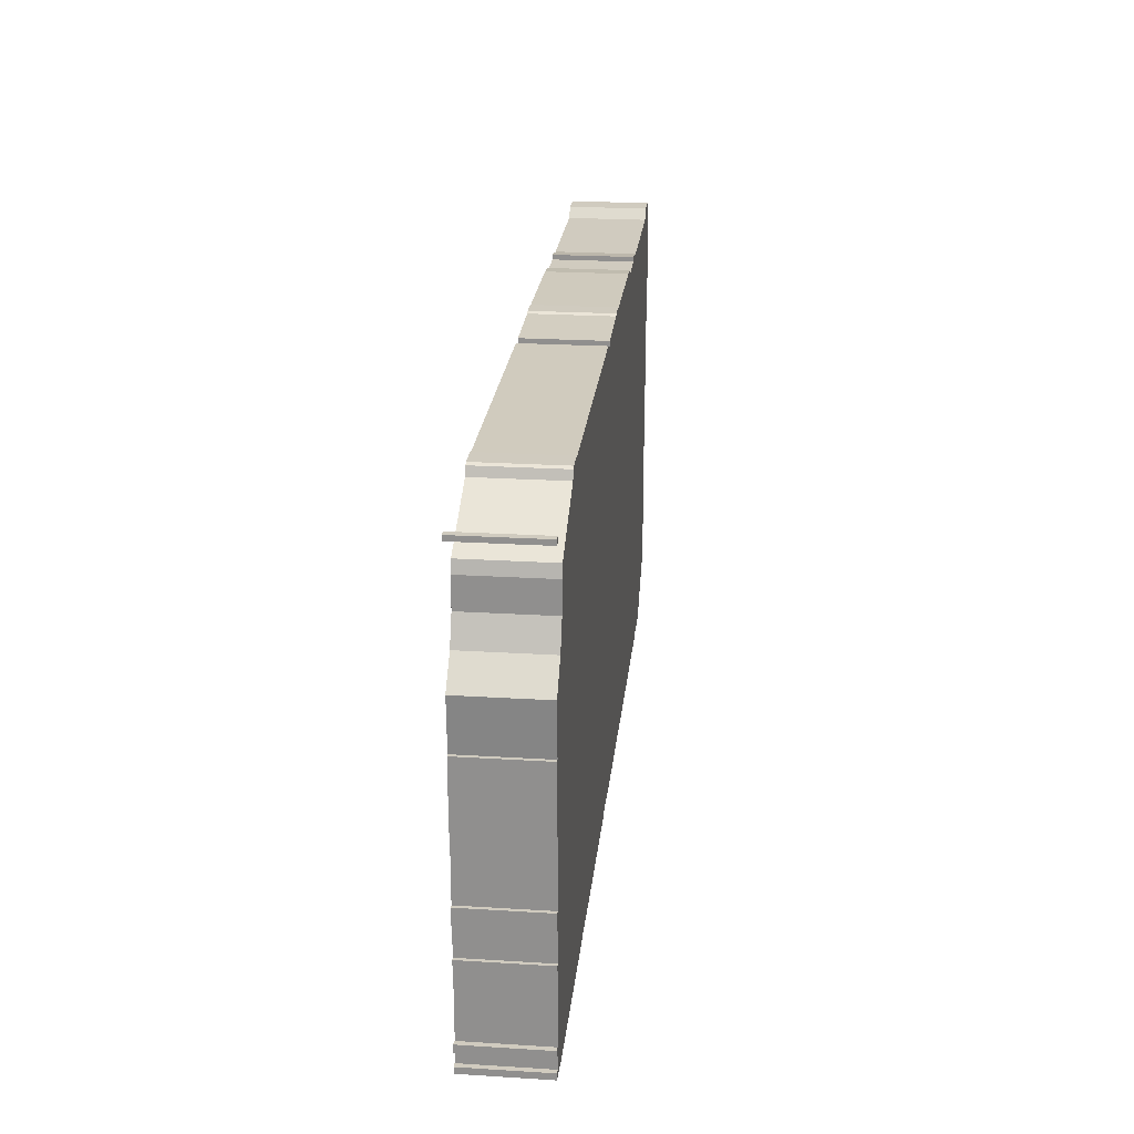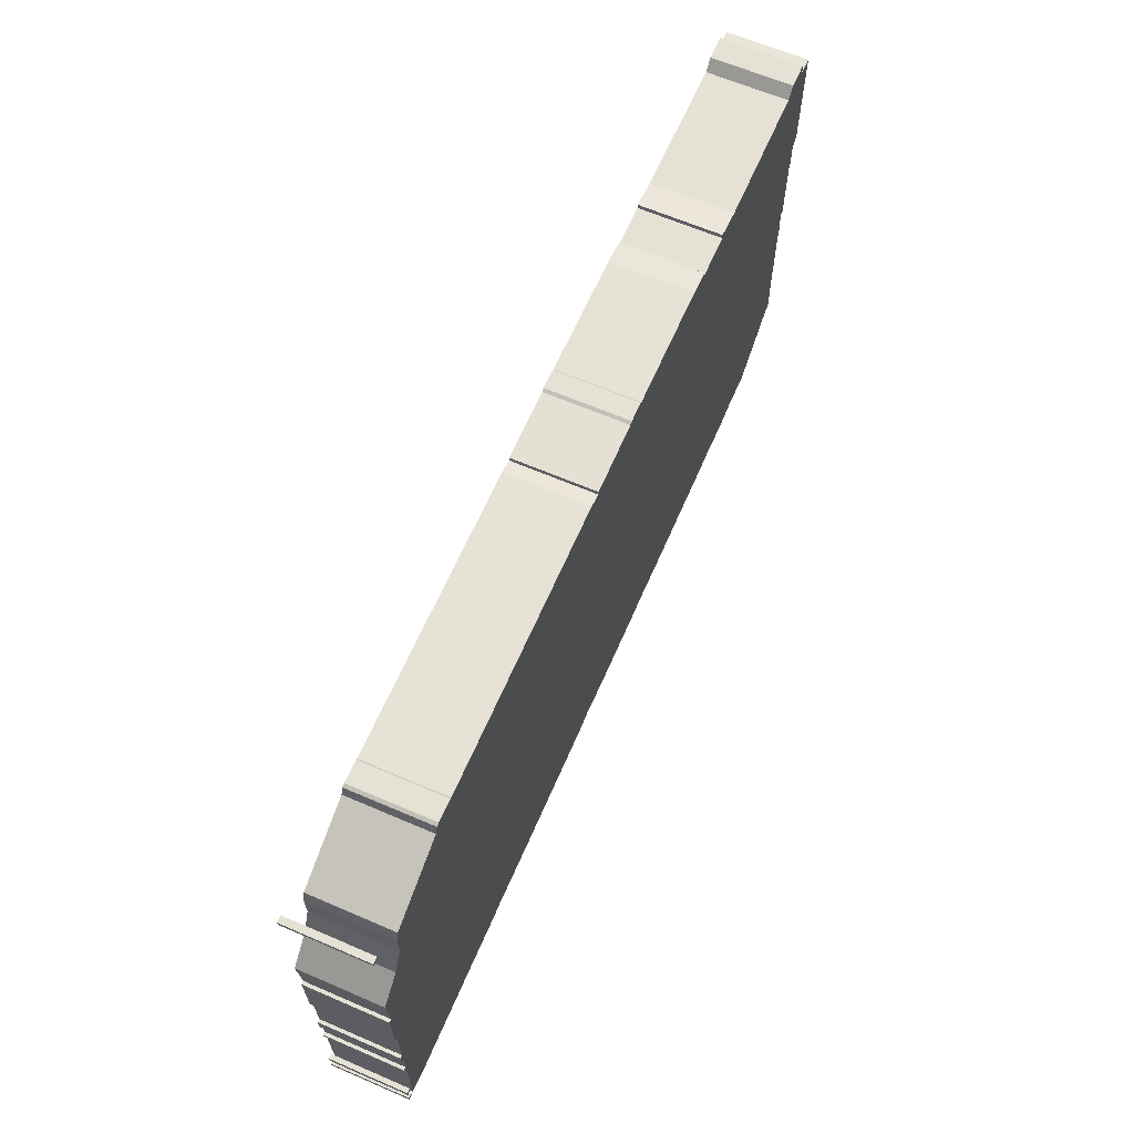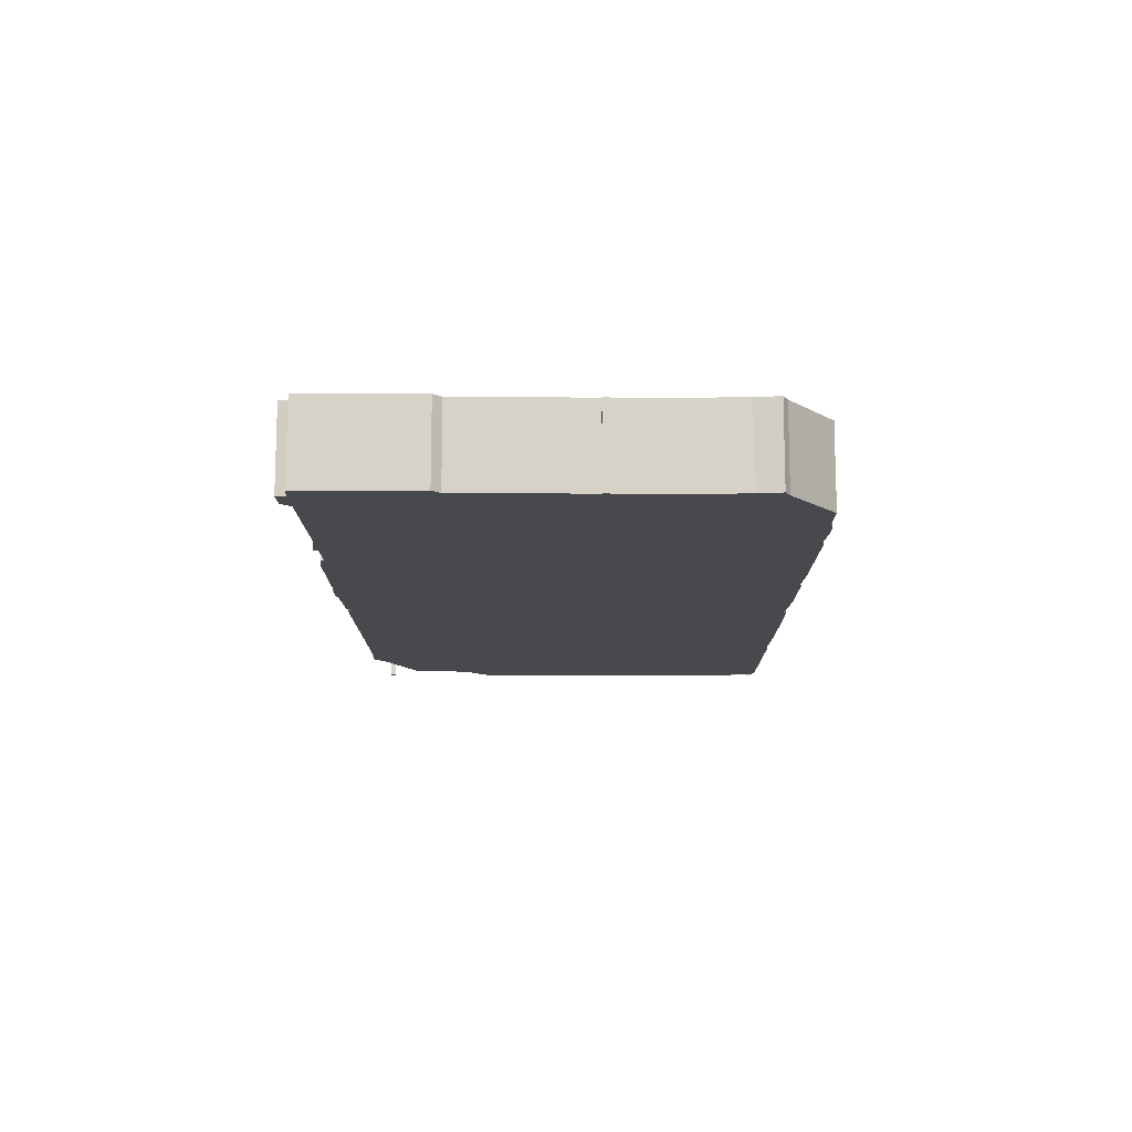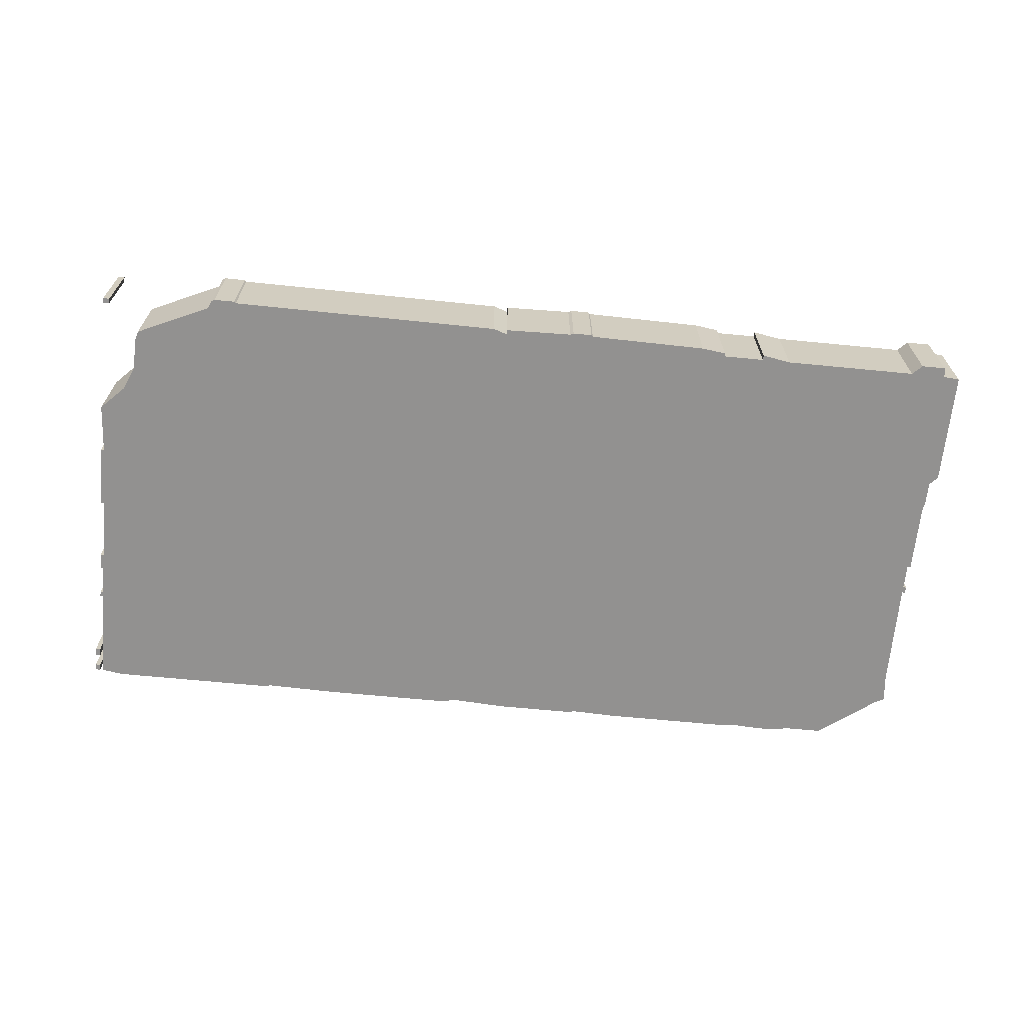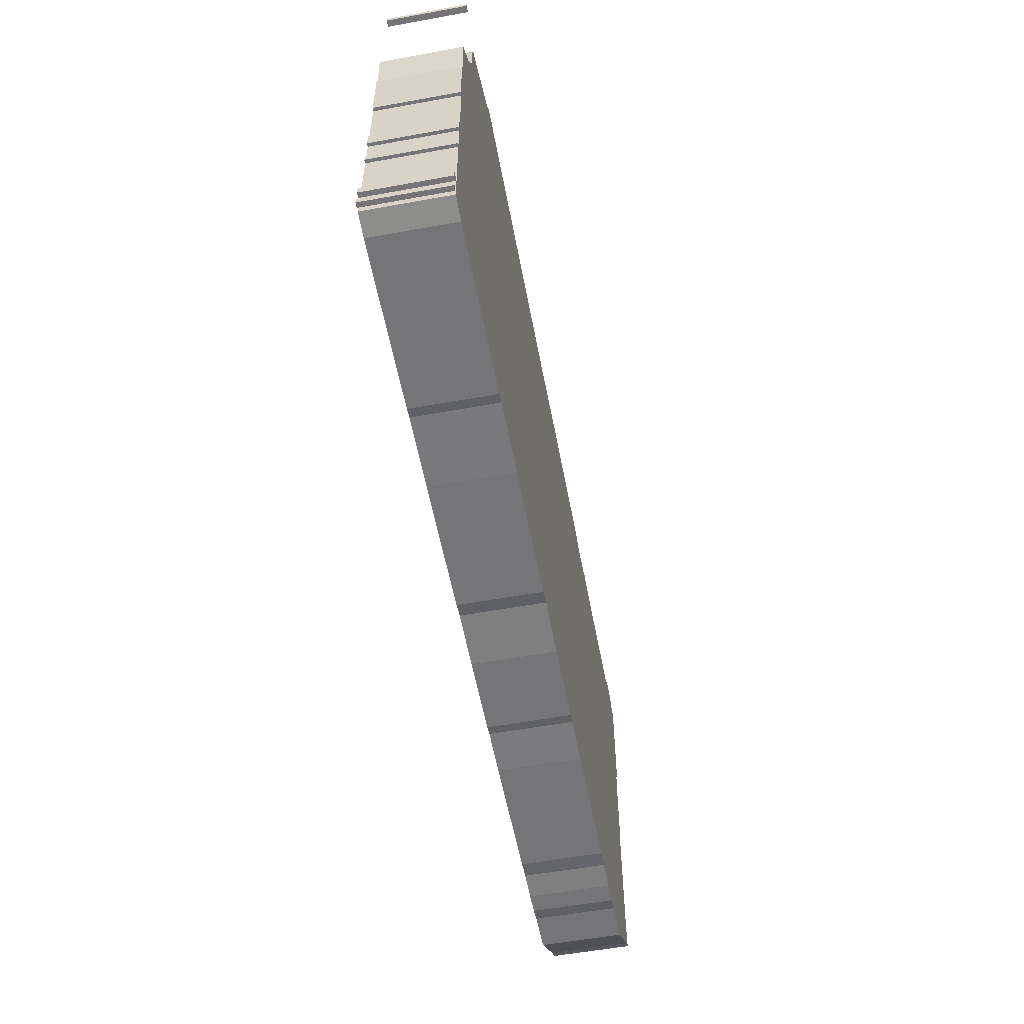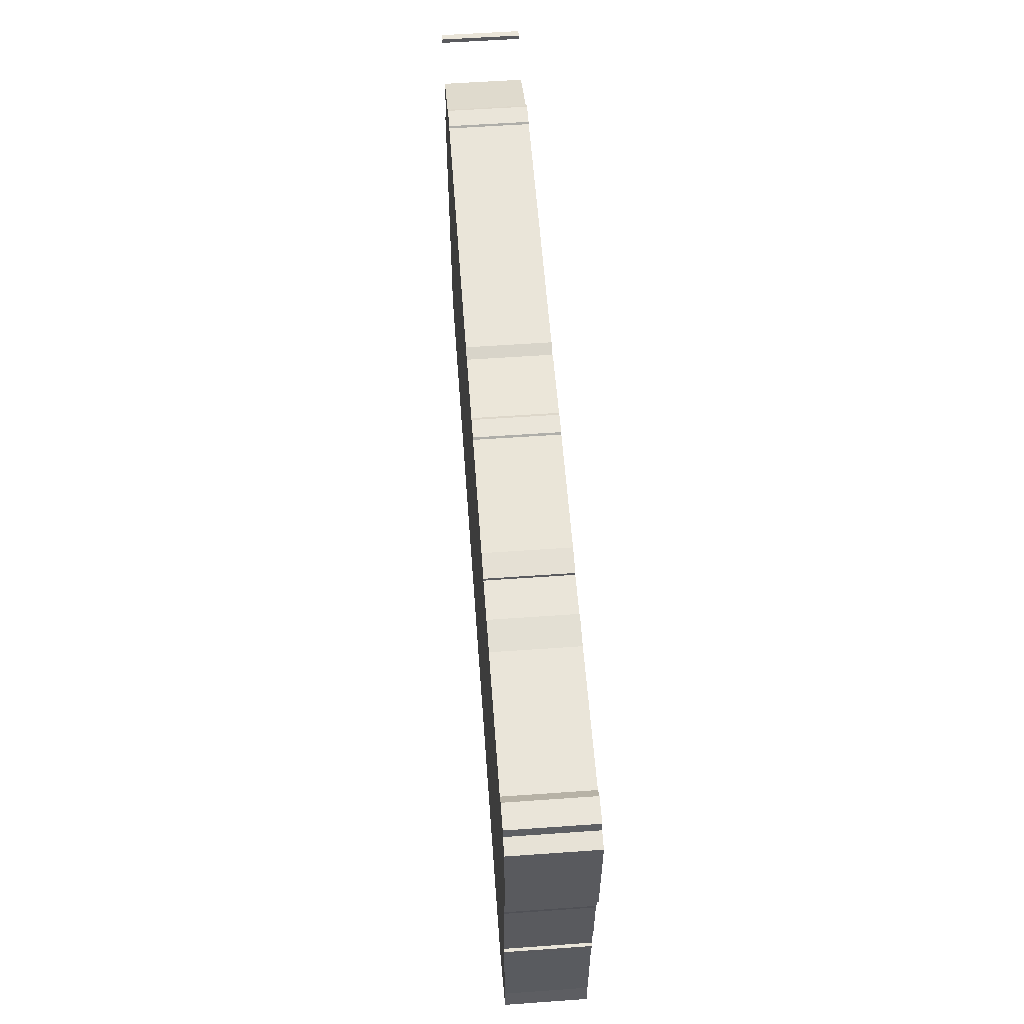
<metadata>
{"format":"obj","ext":"obj","renderer":"f3d","projection":"perspective","resolution":1024,"background":"white","views":[{"elev":23.7,"azim":95.9,"up":"+Y"},{"elev":64.4,"azim":113.4,"up":"+Y"},{"elev":-12.4,"azim":-89.6,"up":"+Z"},{"elev":-66.1,"azim":174.4,"up":"+Z"},{"elev":-56.6,"azim":100.7,"up":"+Y"},{"elev":57.9,"azim":-94.2,"up":"+Y"}]}
</metadata>
<code>
g sbg_cityforest_c_desk05_01
v 1.97 2.87 0
v 0.26 2.86 0
v 0.17 2.83 0
v 0.17 2.86 0
v -0.25 2.87 0
v -0.27 2.88 0
v -0.39 2.88 0
v -0.4 2.87 0
v -1.14 2.86 0
v -1.29 2.84 0
v -1.29 2.82 0
v -1.55 2.82 0
v -1.55 2.85 0
v -1.73 2.82 0
v -2.56 2.82 0
v -2.62 2.88 0
v -2.77 2.88 0
v -2.78 2.82 0
v -2.88 2.81 0
v -2.88 2.09 0
v -2.83 2.04 0
v -2.83 1.9 0
v -2.82 1.85 0
v -2.82 1.4 0
v -2.8 1.4 0
v -2.8 1.24 0
v -2.82 1.24 0
v -2.82 1.2 0
v -2.8 1.2 0
v -2.81 0.48 0
v -2.83 0.33 0
v -2.77 0.3 0
v -2.4 0.02 0
v -2.16 0.02 0
v -2.07 0 0
v -1.94 0 0
v -1.77 0.01 0
v -1.66 0 0
v -0.88 0 0
v -0.6 0.01 0
v -0.54 0 0
v -0.06 0 0
v 0.28 0.02 0
v 0.37 0 0
v 1.18 0 0
v 1.62 0.01 0
v 1.68 0 0
v 2.69 0 0
v 2.83 0.02 0
v 2.83 0.62 0
v 2.85 0.62 0
v 2.85 0.65 0
v 2.83 0.65 0
v 2.83 0.84 0
v 2.85 0.84 0
v 2.85 0.94 0
v 2.83 0.94 0
v 2.83 1.34 0
v 2.85 1.34 0
v 2.85 1.74 0
v 2.83 1.74 0
v 2.85 2.05 0
v 2.7 2.2 0
v 2.63 2.36 0
v 2.63 2.54 0
v 2.61 2.61 0
v 2.15 2.82 0
v 2.13 2.87 0
v 2.11 2.88 0
v 1.98 2.88 0
v 2.85 0.02 0
v 2.88 0.02 0
v 2.88 0.06 0
v 2.85 0.06 0
v 2.85 0.14 0
v 2.88 0.14 0
v 2.88 0.19 0
v 2.85 0.19 0
v 2.8 2.79 0
v 2.84 2.79 0
v 2.84 2.82 0
v 2.8 2.82 0
v 1.97 2.87 0.5
v 0.26 2.86 0.5
v 0.17 2.83 0.5
v 0.17 2.86 0.5
v -0.25 2.87 0.5
v -0.27 2.88 0.5
v -0.39 2.88 0.5
v -0.4 2.87 0.5
v -1.14 2.86 0.5
v -1.29 2.84 0.5
v -1.29 2.82 0.5
v -1.55 2.82 0.5
v -1.55 2.85 0.5
v -1.73 2.82 0.5
v -2.56 2.82 0.5
v -2.62 2.88 0.5
v -2.77 2.88 0.5
v -2.78 2.82 0.5
v -2.88 2.81 0.5
v -2.88 2.09 0.5
v -2.83 2.04 0.5
v -2.83 1.9 0.5
v -2.82 1.85 0.5
v -2.82 1.4 0.5
v -2.8 1.4 0.5
v -2.8 1.24 0.5
v -2.82 1.24 0.5
v -2.82 1.2 0.5
v -2.8 1.2 0.5
v -2.81 0.48 0.5
v -2.83 0.33 0.5
v -2.77 0.3 0.5
v -2.4 0.02 0.5
v -2.16 0.02 0.5
v -2.07 0 0.5
v -1.94 0 0.5
v -1.77 0.01 0.5
v -1.66 0 0.5
v -0.88 0 0.5
v -0.6 0.01 0.5
v -0.54 0 0.5
v -0.06 0 0.5
v 0.28 0.02 0.5
v 0.37 0 0.5
v 1.18 0 0.5
v 1.62 0.01 0.5
v 1.68 0 0.5
v 2.69 0 0.5
v 2.83 0.02 0.5
v 2.83 0.62 0.5
v 2.85 0.62 0.5
v 2.85 0.65 0.5
v 2.83 0.65 0.5
v 2.83 0.84 0.5
v 2.85 0.84 0.5
v 2.85 0.94 0.5
v 2.83 0.94 0.5
v 2.83 1.34 0.5
v 2.85 1.34 0.5
v 2.85 1.74 0.5
v 2.83 1.74 0.5
v 2.85 2.05 0.5
v 2.7 2.2 0.5
v 2.63 2.36 0.5
v 2.63 2.54 0.5
v 2.61 2.61 0.5
v 2.15 2.82 0.5
v 2.13 2.87 0.5
v 2.11 2.88 0.5
v 1.98 2.88 0.5
v 2.85 0.02 0.5
v 2.88 0.02 0.5
v 2.88 0.06 0.5
v 2.85 0.06 0.5
v 2.85 0.14 0.5
v 2.88 0.14 0.5
v 2.88 0.19 0.5
v 2.85 0.19 0.5
v 2.8 2.79 0.5
v 2.84 2.79 0.5
v 2.84 2.82 0.5
v 2.8 2.82 0.5
g sbg_cityforest_c_desk05_01_0
f 70 69 1
f 69 68 67
f 69 67 1
f 67 66 65
f 64 67 65
f 67 64 1
f 64 63 1
f 63 62 61
f 61 60 59
f 63 61 1
f 61 59 58
f 58 46 45
f 57 56 55
f 58 57 46
f 57 55 54
f 46 57 47
f 53 52 51
f 53 51 50
f 57 54 47
f 54 53 47
f 50 49 48
f 50 48 47
f 50 47 53
f 58 45 1
f 2 1 45
f 44 2 45
f 43 3 44
f 5 3 42
f 3 2 44
f 42 3 43
f 37 36 29
f 36 35 34
f 36 34 29
f 34 33 30
f 33 32 30
f 32 31 30
f 34 30 29
f 38 37 29
f 38 29 26
f 29 28 27
f 29 27 26
f 38 26 25
f 38 25 11
f 25 24 23
f 25 23 14
f 23 22 21
f 23 21 14
f 18 15 20
f 21 20 15
f 19 18 20
f 16 15 18
f 17 16 18
f 21 15 14
f 25 14 12
f 14 13 12
f 25 12 11
f 39 38 11
f 11 10 9
f 39 11 9
f 39 9 40
f 9 8 40
f 8 7 6
f 5 8 6
f 40 8 41
f 5 4 3
f 8 5 41
f 41 5 42
f 61 58 1
f 74 73 72
f 74 72 71
f 78 77 76
f 78 76 75
f 82 81 80
f 82 80 79
f 70 151 69
f 151 70 152
f 1 152 70
f 152 1 83
f 68 149 67
f 149 68 150
f 69 150 68
f 150 69 151
f 66 147 65
f 147 66 148
f 67 148 66
f 148 67 149
f 65 146 64
f 146 65 147
f 64 145 63
f 145 64 146
f 62 143 61
f 143 62 144
f 63 144 62
f 144 63 145
f 60 141 59
f 141 60 142
f 61 142 60
f 142 61 143
f 59 140 58
f 140 59 141
f 46 127 45
f 127 46 128
f 56 137 55
f 137 56 138
f 57 138 56
f 138 57 139
f 58 139 57
f 139 58 140
f 55 136 54
f 136 55 137
f 47 128 46
f 128 47 129
f 52 133 51
f 133 52 134
f 53 134 52
f 134 53 135
f 51 132 50
f 132 51 133
f 54 135 53
f 135 54 136
f 49 130 48
f 130 49 131
f 50 131 49
f 131 50 132
f 48 129 47
f 129 48 130
f 2 83 1
f 83 2 84
f 45 126 44
f 126 45 127
f 44 125 43
f 125 44 126
f 3 84 2
f 84 3 85
f 43 124 42
f 124 43 125
f 37 118 36
f 118 37 119
f 35 116 34
f 116 35 117
f 36 117 35
f 117 36 118
f 34 115 33
f 115 34 116
f 33 114 32
f 114 33 115
f 31 112 30
f 112 31 113
f 32 113 31
f 113 32 114
f 30 111 29
f 111 30 112
f 38 119 37
f 119 38 120
f 28 109 27
f 109 28 110
f 29 110 28
f 110 29 111
f 27 108 26
f 108 27 109
f 26 107 25
f 107 26 108
f 24 105 23
f 105 24 106
f 25 106 24
f 106 25 107
f 22 103 21
f 103 22 104
f 23 104 22
f 104 23 105
f 21 102 20
f 102 21 103
f 19 100 18
f 100 19 101
f 20 101 19
f 101 20 102
f 16 97 15
f 97 16 98
f 17 98 16
f 98 17 99
f 18 99 17
f 99 18 100
f 15 96 14
f 96 15 97
f 13 94 12
f 94 13 95
f 14 95 13
f 95 14 96
f 12 93 11
f 93 12 94
f 39 120 38
f 120 39 121
f 10 91 9
f 91 10 92
f 11 92 10
f 92 11 93
f 40 121 39
f 121 40 122
f 9 90 8
f 90 9 91
f 7 88 6
f 88 7 89
f 8 89 7
f 89 8 90
f 6 87 5
f 87 6 88
f 41 122 40
f 122 41 123
f 4 85 3
f 85 4 86
f 5 86 4
f 86 5 87
f 42 123 41
f 123 42 124
f 73 154 72
f 154 73 155
f 74 155 73
f 155 74 156
f 72 153 71
f 153 72 154
f 71 156 74
f 156 71 153
f 77 158 76
f 158 77 159
f 78 159 77
f 159 78 160
f 76 157 75
f 157 76 158
f 75 160 78
f 160 75 157
f 81 162 80
f 162 81 163
f 82 163 81
f 163 82 164
f 80 161 79
f 161 80 162
f 79 164 82
f 164 79 161
f 83 151 152
f 149 150 151
f 83 149 151
f 147 148 149
f 147 149 146
f 83 146 149
f 83 145 146
f 143 144 145
f 141 142 143
f 83 143 145
f 140 141 143
f 127 128 140
f 137 138 139
f 128 139 140
f 136 137 139
f 129 139 128
f 133 134 135
f 132 133 135
f 129 136 139
f 129 135 136
f 130 131 132
f 129 130 132
f 135 129 132
f 83 127 140
f 127 83 84
f 127 84 126
f 126 85 125
f 124 85 87
f 126 84 85
f 125 85 124
f 111 118 119
f 116 117 118
f 111 116 118
f 112 115 116
f 112 114 115
f 112 113 114
f 111 112 116
f 111 119 120
f 108 111 120
f 109 110 111
f 108 109 111
f 107 108 120
f 93 107 120
f 105 106 107
f 96 105 107
f 103 104 105
f 96 103 105
f 102 97 100
f 97 102 103
f 102 100 101
f 100 97 98
f 100 98 99
f 96 97 103
f 94 96 107
f 94 95 96
f 93 94 107
f 93 120 121
f 91 92 93
f 91 93 121
f 122 91 121
f 122 90 91
f 88 89 90
f 88 90 87
f 123 90 122
f 85 86 87
f 123 87 90
f 124 87 123
f 83 140 143
f 154 155 156
f 153 154 156
f 158 159 160
f 157 158 160
f 162 163 164
f 161 162 164

</code>
